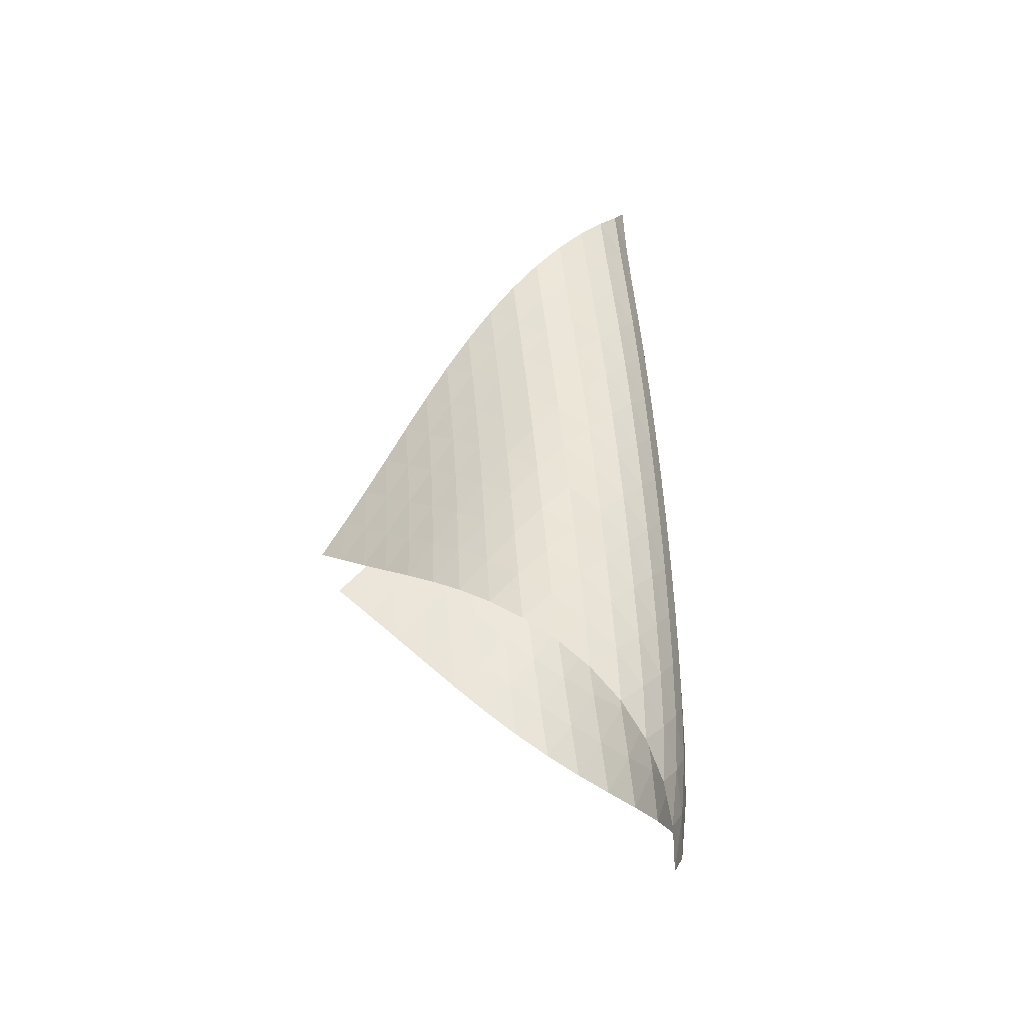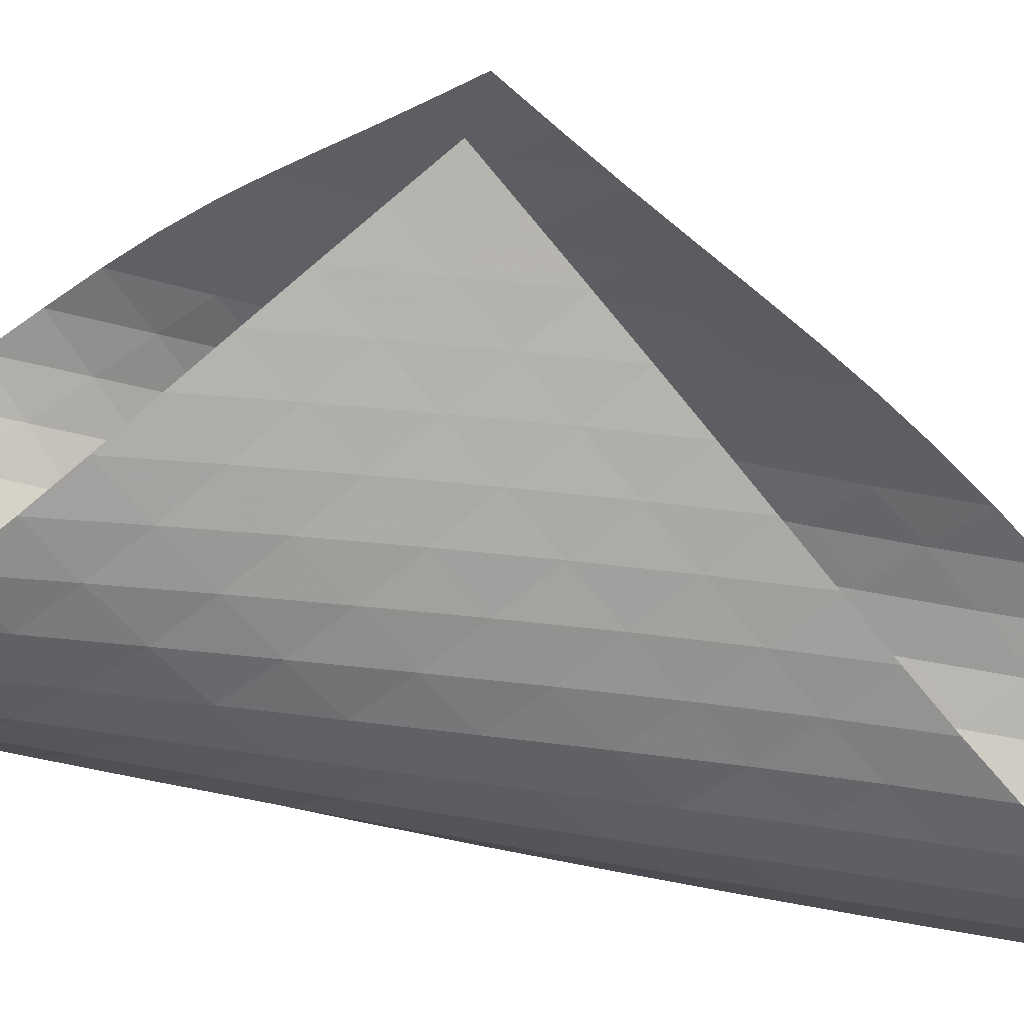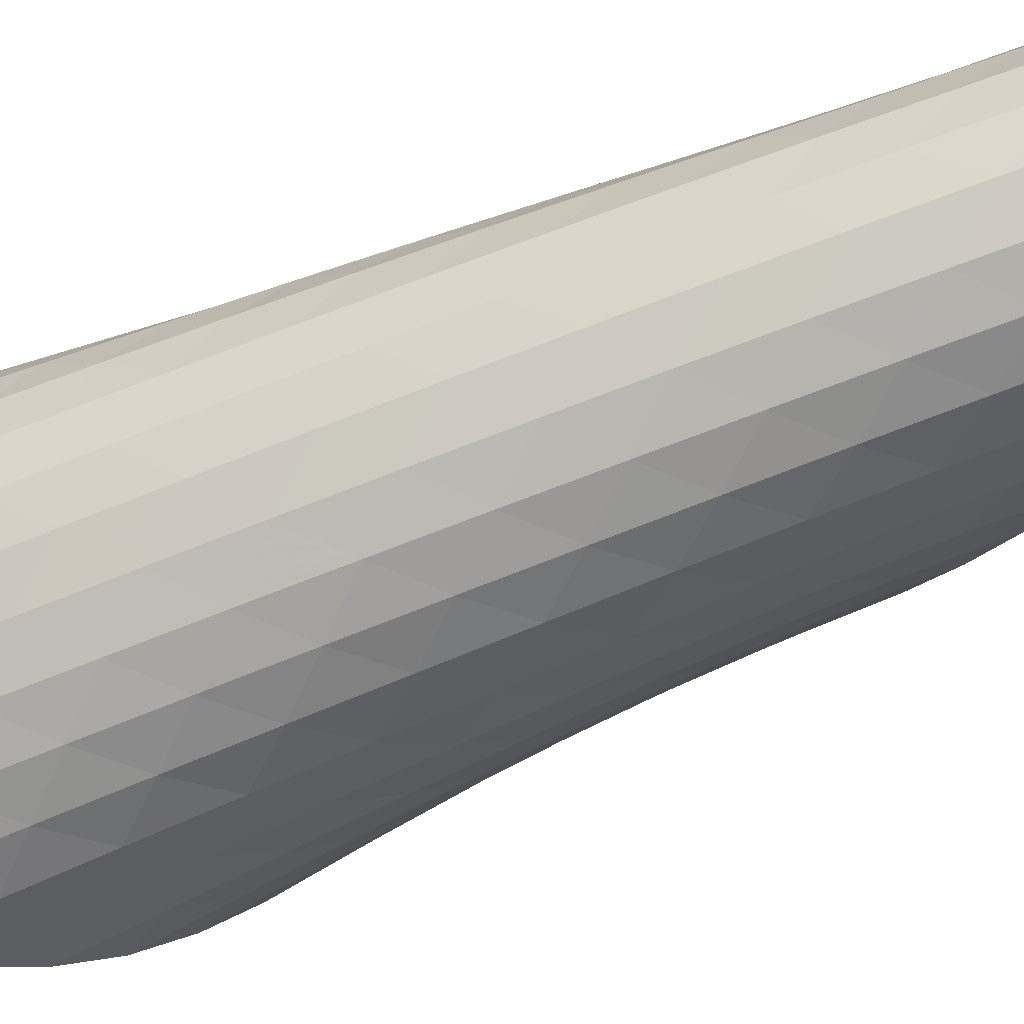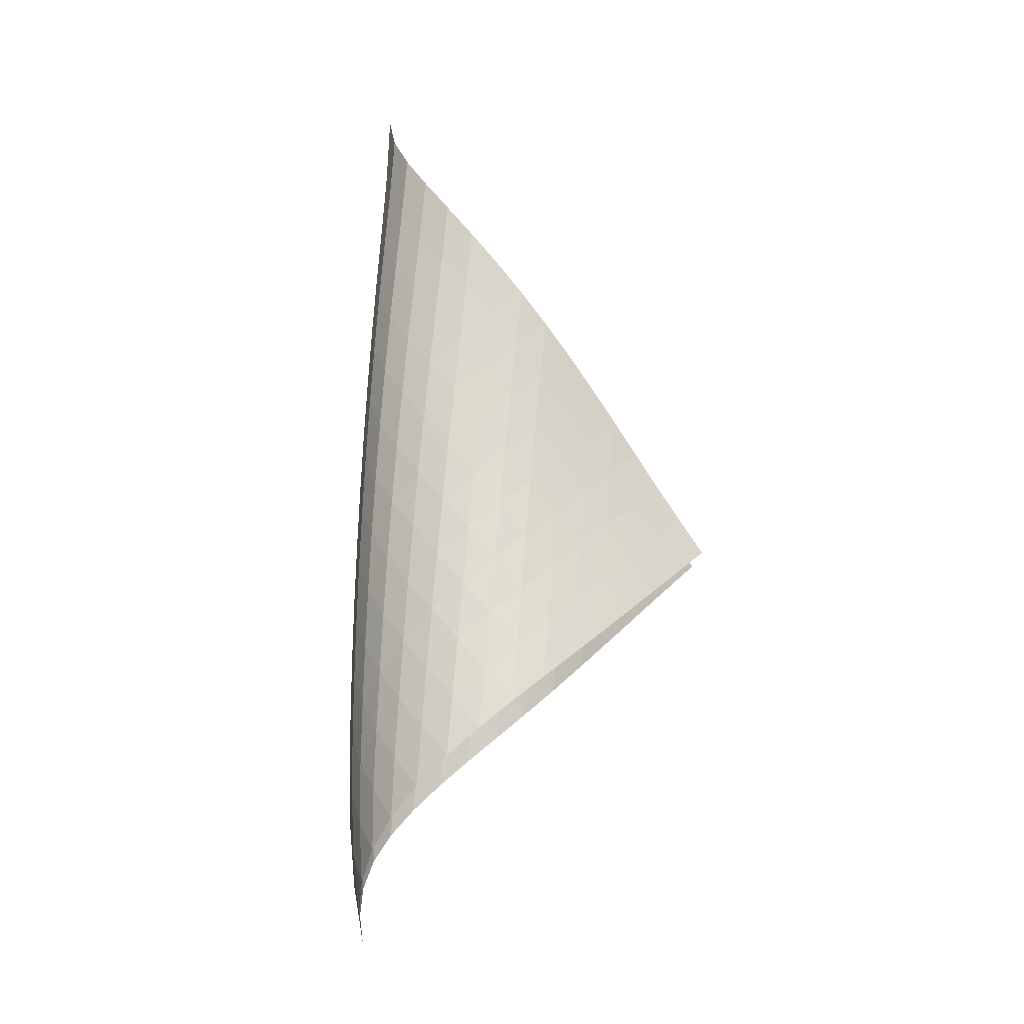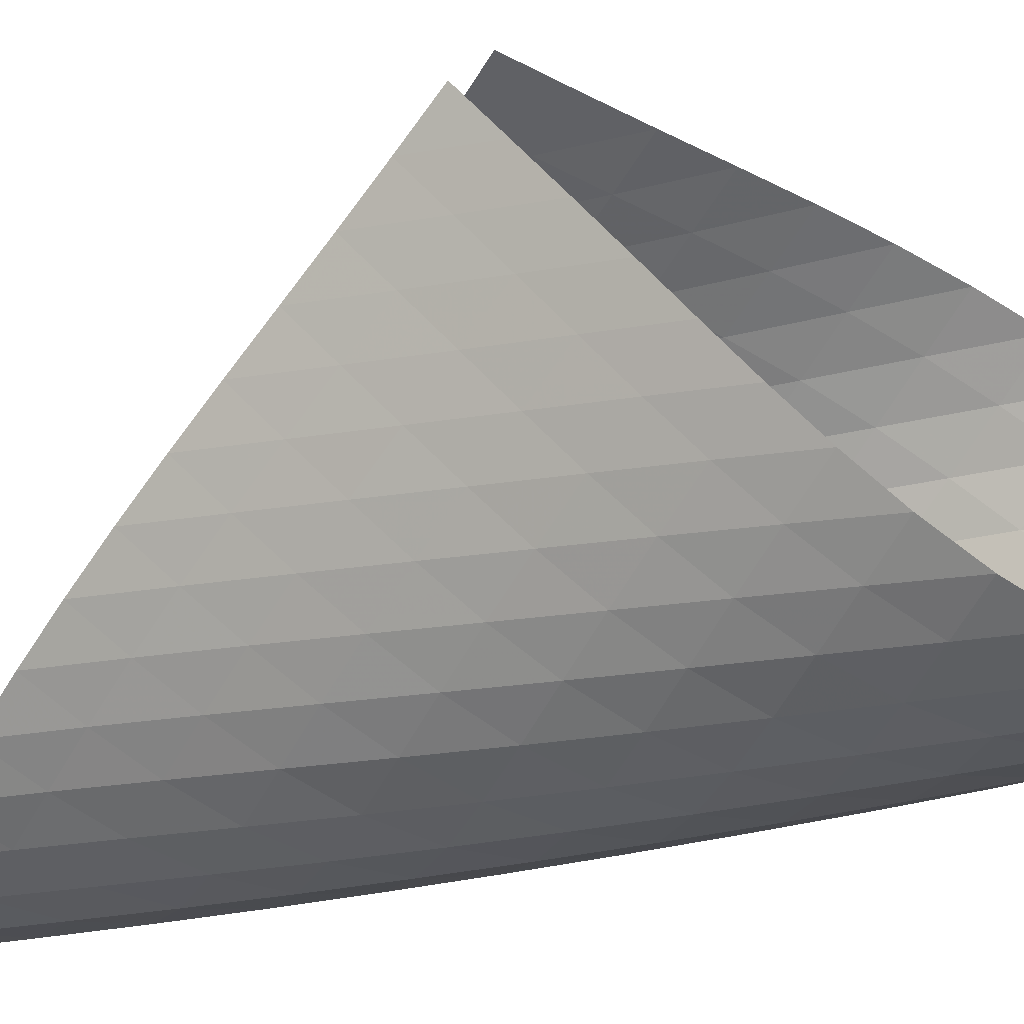
<metadata>
{"format":"obj","ext":"obj","renderer":"f3d","projection":"perspective","resolution":1024,"background":"white","views":[{"elev":-40.5,"azim":57.4,"up":"+Y"},{"elev":78.3,"azim":103.8,"up":"+Z"},{"elev":-65.3,"azim":113.1,"up":"+Z"},{"elev":-14.7,"azim":-138.7,"up":"+Y"},{"elev":-29.5,"azim":-63.8,"up":"+Z"}]}
</metadata>
<code>
v -6.505 -0.04813 6.505
v -11.01 -10.52 11.95
v -11.95 -10.52 11.01
v -6.33 -18.93 6.33
v -11.7 -9.833 10.54
v -11.47 -9.143 10.07
v -11.25 -8.45 9.59
v -11.04 -7.758 9.103
v -10.82 -7.067 8.616
v -10.57 -6.378 8.133
v -10.3 -5.692 7.663
v -9.984 -5.009 7.217
v -9.615 -4.326 6.809
v -9.188 -3.643 6.458
v -8.7 -2.958 6.188
v -8.16 -2.268 6.029
v -7.587 -1.57 6.011
v -7.014 -0.8489 6.162
v -6.162 -0.8489 7.014
v -6.011 -1.57 7.587
v -6.029 -2.268 8.16
v -6.188 -2.958 8.7
v -6.458 -3.643 9.188
v -6.809 -4.326 9.615
v -7.217 -5.009 9.984
v -7.663 -5.692 10.3
v -8.133 -6.378 10.57
v -8.616 -7.067 10.82
v -9.103 -7.758 11.04
v -9.59 -8.45 11.25
v -10.07 -9.143 11.47
v -10.54 -9.833 11.7
v -10.35 -11.04 11.75
v -9.677 -11.56 11.57
v -9.001 -12.08 11.4
v -8.322 -12.6 11.22
v -7.654 -13.12 11.02
v -7.012 -13.64 10.76
v -6.42 -14.18 10.42
v -5.907 -14.73 9.988
v -5.505 -15.29 9.475
v -5.242 -15.88 8.899
v -5.139 -16.48 8.291
v -5.211 -17.09 7.695
v -5.453 -17.7 7.154
v -5.839 -18.32 6.699
v -6.699 -18.32 5.839
v -7.154 -17.7 5.453
v -7.695 -17.09 5.211
v -8.291 -16.48 5.139
v -8.899 -15.88 5.242
v -9.475 -15.29 5.505
v -9.988 -14.73 5.907
v -10.42 -14.18 6.42
v -10.76 -13.64 7.012
v -11.02 -13.12 7.654
v -11.22 -12.6 8.322
v -11.4 -12.08 9.001
v -11.57 -11.56 9.677
v -11.75 -11.04 10.35
v -6.466 -1.479 6.466
v -6.948 -2.154 6.107
v -7.508 -2.834 5.944
v -8.079 -3.514 5.954
v -8.62 -4.194 6.105
v -9.111 -4.873 6.365
v -9.545 -5.552 6.705
v -9.922 -6.233 7.102
v -10.25 -6.915 7.536
v -10.53 -7.6 7.994
v -10.78 -8.287 8.465
v -11.02 -8.976 8.94
v -11.26 -9.666 9.413
v -11.5 -10.36 9.881
v -6.107 -2.154 6.948
v -6.403 -2.779 6.403
v -6.876 -3.428 6.033
v -7.434 -4.09 5.858
v -8.008 -4.758 5.857
v -8.555 -5.428 5.998
v -9.055 -6.101 6.248
v -9.498 -6.776 6.577
v -9.886 -7.454 6.962
v -10.22 -8.134 7.386
v -10.52 -8.816 7.833
v -10.79 -9.502 8.293
v -11.05 -10.19 8.756
v -11.31 -10.88 9.217
v -5.944 -2.834 7.508
v -6.033 -3.428 6.876
v -6.336 -4.049 6.336
v -6.808 -4.689 5.961
v -7.366 -5.34 5.774
v -7.945 -5.998 5.758
v -8.501 -6.661 5.883
v -9.013 -7.328 6.117
v -9.472 -7.998 6.431
v -9.876 -8.671 6.804
v -10.23 -9.348 7.215
v -10.55 -10.03 7.651
v -10.84 -10.71 8.098
v -11.12 -11.4 8.548
v -5.954 -3.514 8.079
v -5.858 -4.09 7.434
v -5.961 -4.689 6.808
v -6.275 -5.308 6.275
v -6.748 -5.943 5.899
v -7.306 -6.587 5.699
v -7.889 -7.237 5.663
v -8.456 -7.893 5.767
v -8.983 -8.553 5.981
v -9.459 -9.217 6.278
v -9.884 -9.886 6.634
v -10.26 -10.56 7.031
v -10.6 -11.24 7.451
v -10.92 -11.92 7.883
v -6.105 -4.194 8.62
v -5.857 -4.758 8.008
v -5.774 -5.34 7.366
v -5.899 -5.943 6.748
v -6.223 -6.561 6.223
v -6.696 -7.192 5.845
v -7.253 -7.831 5.632
v -7.84 -8.475 5.576
v -8.416 -9.124 5.657
v -8.959 -9.777 5.847
v -9.455 -10.44 6.122
v -9.903 -11.1 6.458
v -10.31 -11.77 6.835
v -10.68 -12.44 7.236
v -6.365 -4.873 9.111
v -5.998 -5.428 8.555
v -5.758 -5.998 7.945
v -5.699 -6.587 7.306
v -5.845 -7.192 6.696
v -6.179 -7.811 6.179
v -6.652 -8.439 5.799
v -7.208 -9.073 5.574
v -7.797 -9.711 5.498
v -8.382 -10.35 5.554
v -8.939 -11 5.719
v -9.457 -11.65 5.967
v -9.93 -12.31 6.277
v -10.36 -12.97 6.629
v -6.705 -5.552 9.545
v -6.248 -6.101 9.055
v -5.883 -6.661 8.501
v -5.663 -7.237 7.889
v -5.632 -7.831 7.253
v -5.799 -8.439 6.652
v -6.142 -9.057 6.142
v -6.615 -9.683 5.761
v -7.17 -10.31 5.524
v -7.76 -10.95 5.429
v -8.352 -11.58 5.46
v -8.924 -12.22 5.595
v -9.462 -12.87 5.812
v -9.962 -13.52 6.091
v -7.102 -6.233 9.922
v -6.577 -6.776 9.498
v -6.117 -7.328 9.013
v -5.767 -7.893 8.456
v -5.576 -8.475 7.84
v -5.574 -9.073 7.208
v -5.761 -9.683 6.615
v -6.112 -10.3 6.112
v -6.586 -10.92 5.73
v -7.139 -11.55 5.484
v -7.73 -12.18 5.369
v -8.328 -12.81 5.373
v -8.912 -13.44 5.474
v -9.47 -14.08 5.656
v -7.536 -6.915 10.25
v -6.962 -7.454 9.886
v -6.431 -7.998 9.472
v -5.981 -8.553 8.983
v -5.657 -9.124 8.416
v -5.498 -9.711 7.797
v -5.524 -10.31 7.17
v -5.73 -10.92 6.586
v -6.089 -11.54 6.089
v -6.564 -12.16 5.707
v -7.115 -12.79 5.451
v -7.706 -13.41 5.316
v -8.309 -14.03 5.288
v -8.904 -14.66 5.353
v -7.994 -7.6 10.53
v -7.386 -8.134 10.22
v -6.804 -8.671 9.876
v -6.278 -9.217 9.459
v -5.847 -9.777 8.959
v -5.554 -10.35 8.382
v -5.429 -10.95 7.76
v -5.484 -11.55 7.139
v -5.707 -12.16 6.564
v -6.074 -12.78 6.074
v -6.551 -13.4 5.692
v -7.1 -14.02 5.425
v -7.69 -14.64 5.266
v -8.296 -15.26 5.205
v -8.465 -8.287 10.78
v -7.833 -8.816 10.52
v -7.215 -9.348 10.23
v -6.634 -9.886 9.884
v -6.122 -10.44 9.455
v -5.719 -11 8.939
v -5.46 -11.58 8.352
v -5.369 -12.18 7.73
v -5.451 -12.79 7.115
v -5.692 -13.4 6.551
v -6.068 -14.02 6.068
v -6.547 -14.64 5.686
v -7.094 -15.25 5.407
v -7.682 -15.86 5.223
v -8.94 -8.976 11.02
v -8.293 -9.502 10.79
v -7.651 -10.03 10.55
v -7.031 -10.56 10.26
v -6.458 -11.1 9.903
v -5.967 -11.65 9.457
v -5.595 -12.22 8.924
v -5.373 -12.81 8.328
v -5.316 -13.41 7.706
v -5.425 -14.02 7.1
v -5.686 -14.64 6.547
v -6.075 -15.26 6.075
v -6.558 -15.87 5.695
v -7.105 -16.48 5.407
v -9.413 -9.666 11.26
v -8.756 -10.19 11.05
v -8.098 -10.71 10.84
v -7.451 -11.24 10.6
v -6.835 -11.77 10.31
v -6.277 -12.31 9.93
v -5.812 -12.87 9.462
v -5.474 -13.44 8.912
v -5.288 -14.03 8.309
v -5.266 -14.64 7.69
v -5.407 -15.25 7.094
v -5.695 -15.87 6.558
v -6.103 -16.49 6.103
v -6.599 -17.1 5.736
v -9.881 -10.36 11.5
v -9.217 -10.88 11.31
v -8.548 -11.4 11.12
v -7.883 -11.92 10.92
v -7.236 -12.44 10.68
v -6.629 -12.97 10.36
v -6.091 -13.52 9.962
v -5.656 -14.08 9.47
v -5.353 -14.66 8.904
v -5.205 -15.26 8.296
v -5.223 -15.86 7.682
v -5.407 -16.48 7.105
v -5.736 -17.1 6.599
v -6.18 -17.72 6.18
f 256 46 4
f 256 4 47
f 5 74 60
f 5 60 3
f 74 88 59
f 74 59 60
f 88 102 58
f 88 58 59
f 102 116 57
f 102 57 58
f 116 130 56
f 116 56 57
f 130 144 55
f 130 55 56
f 144 158 54
f 144 54 55
f 158 172 53
f 158 53 54
f 172 186 52
f 172 52 53
f 186 200 51
f 186 51 52
f 200 214 50
f 200 50 51
f 214 228 49
f 214 49 50
f 228 242 48
f 228 48 49
f 242 256 47
f 242 47 48
f 1 19 61
f 1 61 18
f 18 61 62
f 18 62 17
f 17 62 63
f 17 63 16
f 16 63 64
f 16 64 15
f 15 64 65
f 15 65 14
f 14 65 66
f 14 66 13
f 13 66 67
f 13 67 12
f 12 67 68
f 12 68 11
f 11 68 69
f 11 69 10
f 10 69 70
f 10 70 9
f 9 70 71
f 9 71 8
f 8 71 72
f 8 72 7
f 7 72 73
f 7 73 6
f 6 73 74
f 6 74 5
f 19 20 75
f 19 75 61
f 61 75 76
f 61 76 62
f 62 76 77
f 62 77 63
f 63 77 78
f 63 78 64
f 64 78 79
f 64 79 65
f 65 79 80
f 65 80 66
f 66 80 81
f 66 81 67
f 67 81 82
f 67 82 68
f 68 82 83
f 68 83 69
f 69 83 84
f 69 84 70
f 70 84 85
f 70 85 71
f 71 85 86
f 71 86 72
f 72 86 87
f 72 87 73
f 73 87 88
f 73 88 74
f 20 21 89
f 20 89 75
f 75 89 90
f 75 90 76
f 76 90 91
f 76 91 77
f 77 91 92
f 77 92 78
f 78 92 93
f 78 93 79
f 79 93 94
f 79 94 80
f 80 94 95
f 80 95 81
f 81 95 96
f 81 96 82
f 82 96 97
f 82 97 83
f 83 97 98
f 83 98 84
f 84 98 99
f 84 99 85
f 85 99 100
f 85 100 86
f 86 100 101
f 86 101 87
f 87 101 102
f 87 102 88
f 21 22 103
f 21 103 89
f 89 103 104
f 89 104 90
f 90 104 105
f 90 105 91
f 91 105 106
f 91 106 92
f 92 106 107
f 92 107 93
f 93 107 108
f 93 108 94
f 94 108 109
f 94 109 95
f 95 109 110
f 95 110 96
f 96 110 111
f 96 111 97
f 97 111 112
f 97 112 98
f 98 112 113
f 98 113 99
f 99 113 114
f 99 114 100
f 100 114 115
f 100 115 101
f 101 115 116
f 101 116 102
f 22 23 117
f 22 117 103
f 103 117 118
f 103 118 104
f 104 118 119
f 104 119 105
f 105 119 120
f 105 120 106
f 106 120 121
f 106 121 107
f 107 121 122
f 107 122 108
f 108 122 123
f 108 123 109
f 109 123 124
f 109 124 110
f 110 124 125
f 110 125 111
f 111 125 126
f 111 126 112
f 112 126 127
f 112 127 113
f 113 127 128
f 113 128 114
f 114 128 129
f 114 129 115
f 115 129 130
f 115 130 116
f 23 24 131
f 23 131 117
f 117 131 132
f 117 132 118
f 118 132 133
f 118 133 119
f 119 133 134
f 119 134 120
f 120 134 135
f 120 135 121
f 121 135 136
f 121 136 122
f 122 136 137
f 122 137 123
f 123 137 138
f 123 138 124
f 124 138 139
f 124 139 125
f 125 139 140
f 125 140 126
f 126 140 141
f 126 141 127
f 127 141 142
f 127 142 128
f 128 142 143
f 128 143 129
f 129 143 144
f 129 144 130
f 24 25 145
f 24 145 131
f 131 145 146
f 131 146 132
f 132 146 147
f 132 147 133
f 133 147 148
f 133 148 134
f 134 148 149
f 134 149 135
f 135 149 150
f 135 150 136
f 136 150 151
f 136 151 137
f 137 151 152
f 137 152 138
f 138 152 153
f 138 153 139
f 139 153 154
f 139 154 140
f 140 154 155
f 140 155 141
f 141 155 156
f 141 156 142
f 142 156 157
f 142 157 143
f 143 157 158
f 143 158 144
f 25 26 159
f 25 159 145
f 145 159 160
f 145 160 146
f 146 160 161
f 146 161 147
f 147 161 162
f 147 162 148
f 148 162 163
f 148 163 149
f 149 163 164
f 149 164 150
f 150 164 165
f 150 165 151
f 151 165 166
f 151 166 152
f 152 166 167
f 152 167 153
f 153 167 168
f 153 168 154
f 154 168 169
f 154 169 155
f 155 169 170
f 155 170 156
f 156 170 171
f 156 171 157
f 157 171 172
f 157 172 158
f 26 27 173
f 26 173 159
f 159 173 174
f 159 174 160
f 160 174 175
f 160 175 161
f 161 175 176
f 161 176 162
f 162 176 177
f 162 177 163
f 163 177 178
f 163 178 164
f 164 178 179
f 164 179 165
f 165 179 180
f 165 180 166
f 166 180 181
f 166 181 167
f 167 181 182
f 167 182 168
f 168 182 183
f 168 183 169
f 169 183 184
f 169 184 170
f 170 184 185
f 170 185 171
f 171 185 186
f 171 186 172
f 27 28 187
f 27 187 173
f 173 187 188
f 173 188 174
f 174 188 189
f 174 189 175
f 175 189 190
f 175 190 176
f 176 190 191
f 176 191 177
f 177 191 192
f 177 192 178
f 178 192 193
f 178 193 179
f 179 193 194
f 179 194 180
f 180 194 195
f 180 195 181
f 181 195 196
f 181 196 182
f 182 196 197
f 182 197 183
f 183 197 198
f 183 198 184
f 184 198 199
f 184 199 185
f 185 199 200
f 185 200 186
f 28 29 201
f 28 201 187
f 187 201 202
f 187 202 188
f 188 202 203
f 188 203 189
f 189 203 204
f 189 204 190
f 190 204 205
f 190 205 191
f 191 205 206
f 191 206 192
f 192 206 207
f 192 207 193
f 193 207 208
f 193 208 194
f 194 208 209
f 194 209 195
f 195 209 210
f 195 210 196
f 196 210 211
f 196 211 197
f 197 211 212
f 197 212 198
f 198 212 213
f 198 213 199
f 199 213 214
f 199 214 200
f 29 30 215
f 29 215 201
f 201 215 216
f 201 216 202
f 202 216 217
f 202 217 203
f 203 217 218
f 203 218 204
f 204 218 219
f 204 219 205
f 205 219 220
f 205 220 206
f 206 220 221
f 206 221 207
f 207 221 222
f 207 222 208
f 208 222 223
f 208 223 209
f 209 223 224
f 209 224 210
f 210 224 225
f 210 225 211
f 211 225 226
f 211 226 212
f 212 226 227
f 212 227 213
f 213 227 228
f 213 228 214
f 30 31 229
f 30 229 215
f 215 229 230
f 215 230 216
f 216 230 231
f 216 231 217
f 217 231 232
f 217 232 218
f 218 232 233
f 218 233 219
f 219 233 234
f 219 234 220
f 220 234 235
f 220 235 221
f 221 235 236
f 221 236 222
f 222 236 237
f 222 237 223
f 223 237 238
f 223 238 224
f 224 238 239
f 224 239 225
f 225 239 240
f 225 240 226
f 226 240 241
f 226 241 227
f 227 241 242
f 227 242 228
f 31 32 243
f 31 243 229
f 229 243 244
f 229 244 230
f 230 244 245
f 230 245 231
f 231 245 246
f 231 246 232
f 232 246 247
f 232 247 233
f 233 247 248
f 233 248 234
f 234 248 249
f 234 249 235
f 235 249 250
f 235 250 236
f 236 250 251
f 236 251 237
f 237 251 252
f 237 252 238
f 238 252 253
f 238 253 239
f 239 253 254
f 239 254 240
f 240 254 255
f 240 255 241
f 241 255 256
f 241 256 242
f 32 2 33
f 32 33 243
f 243 33 34
f 243 34 244
f 244 34 35
f 244 35 245
f 245 35 36
f 245 36 246
f 246 36 37
f 246 37 247
f 247 37 38
f 247 38 248
f 248 38 39
f 248 39 249
f 249 39 40
f 249 40 250
f 250 40 41
f 250 41 251
f 251 41 42
f 251 42 252
f 252 42 43
f 252 43 253
f 253 43 44
f 253 44 254
f 254 44 45
f 254 45 255
f 255 45 46
f 255 46 256

</code>
